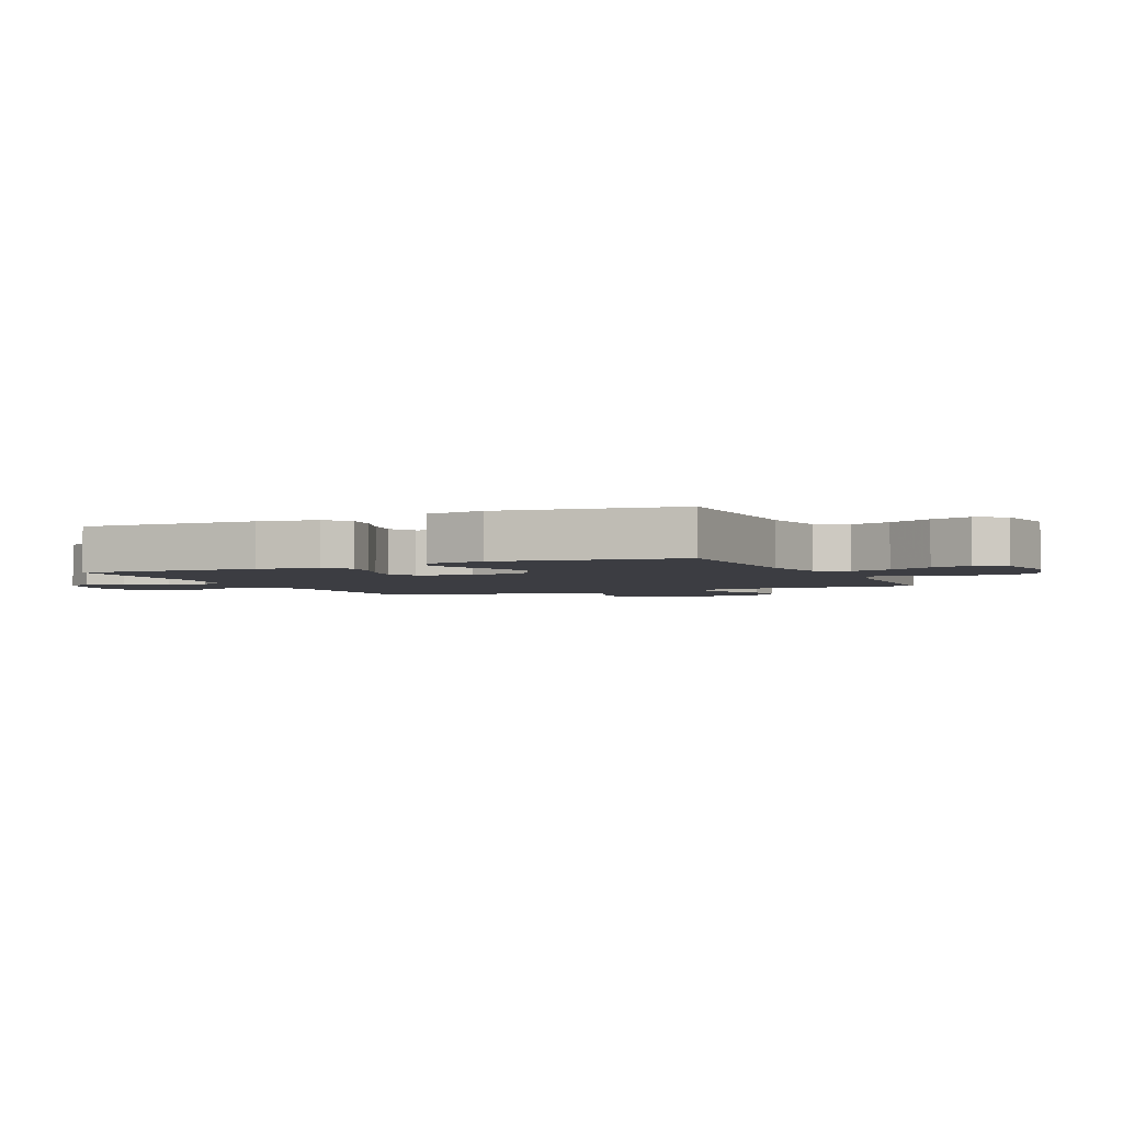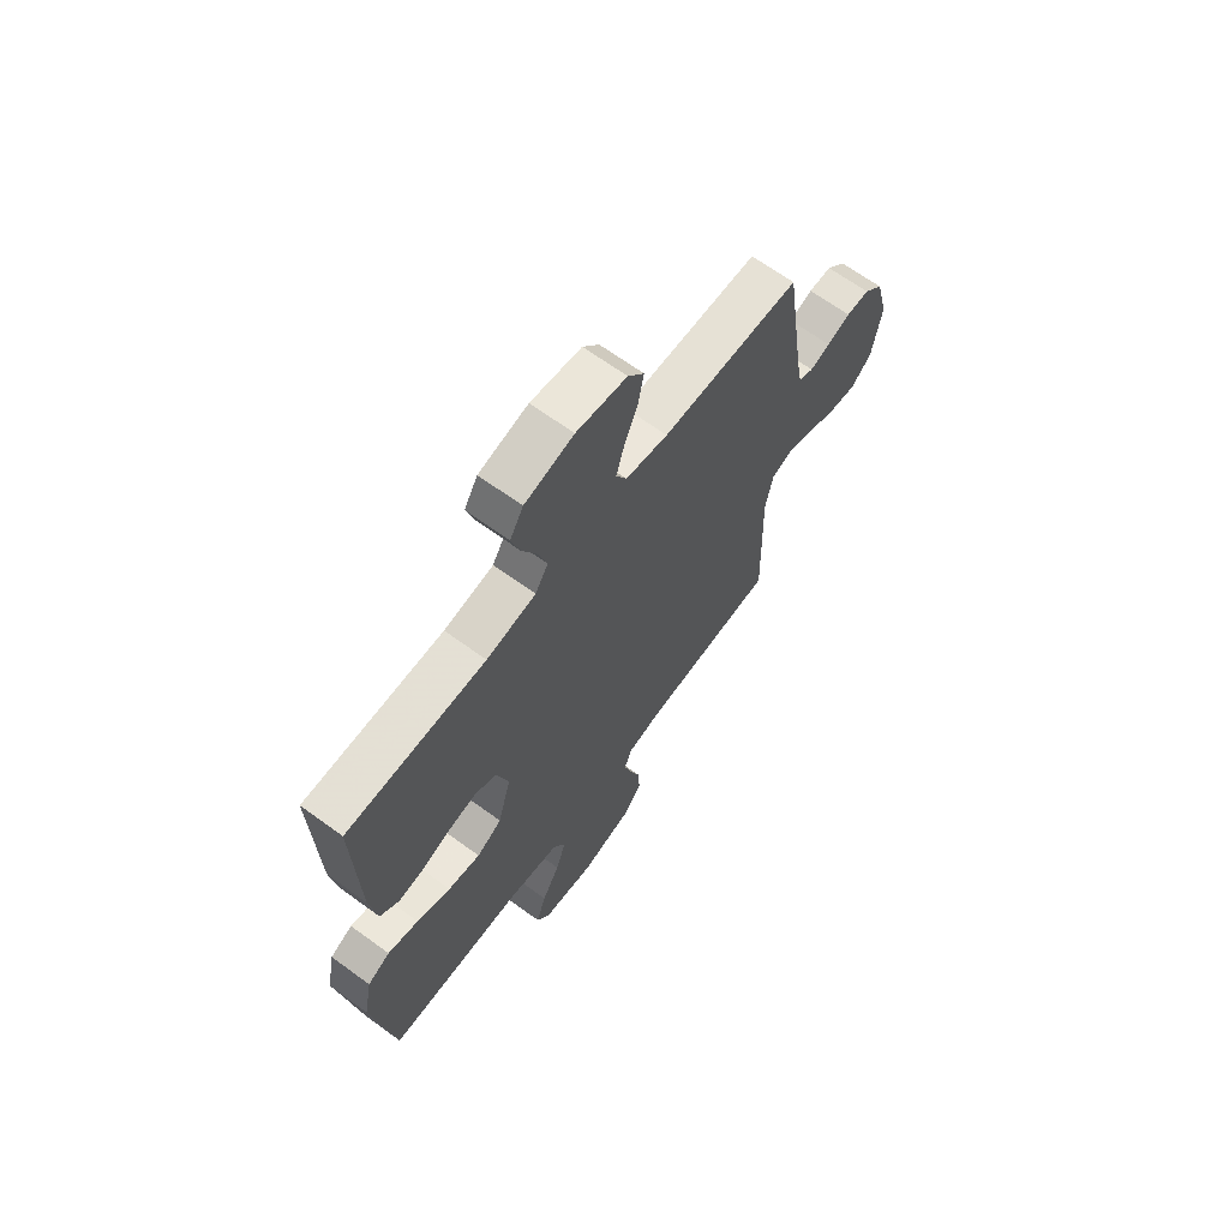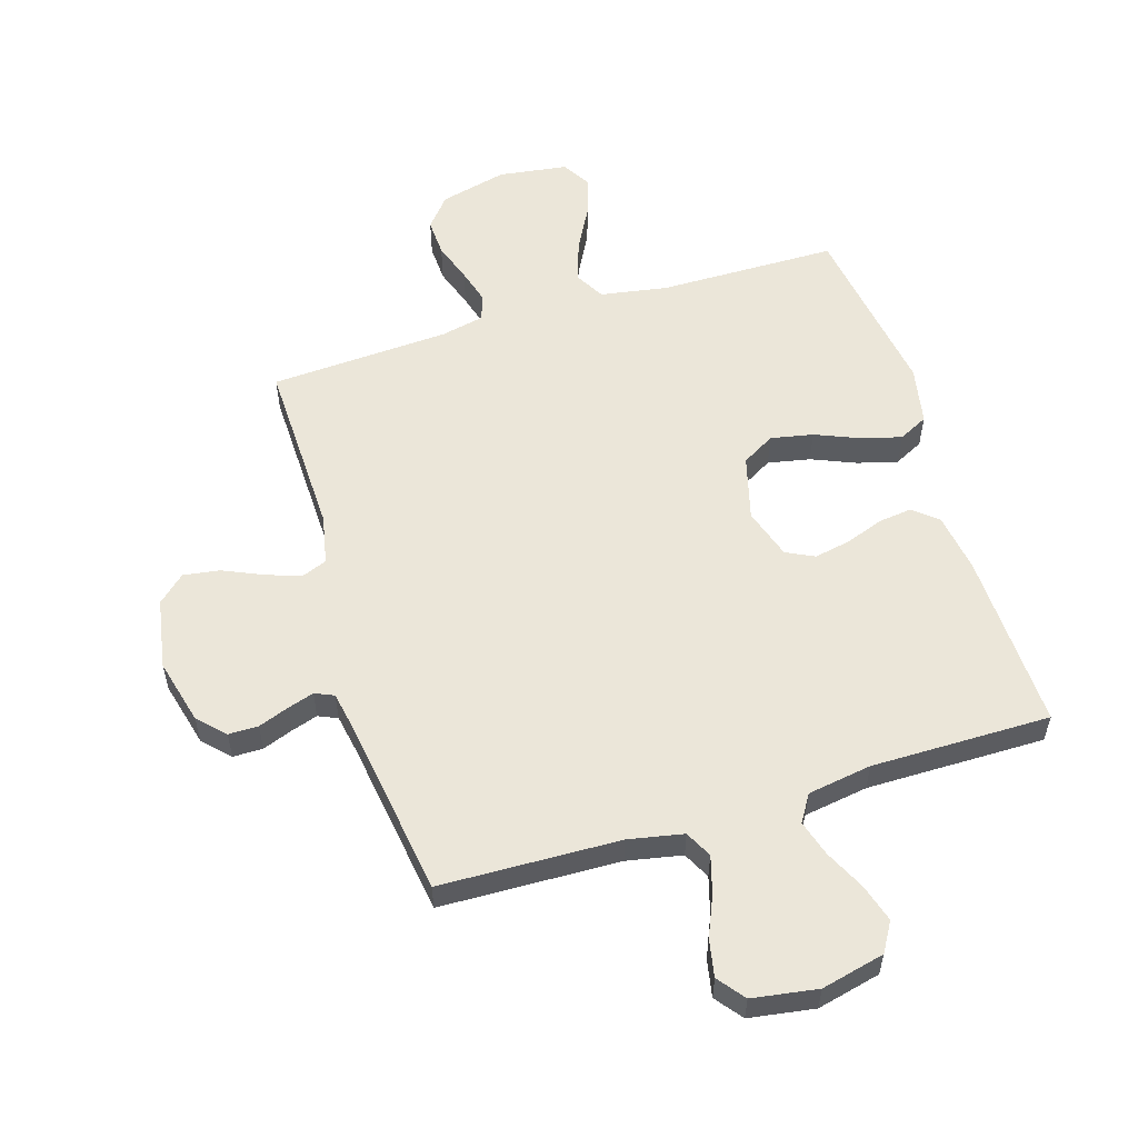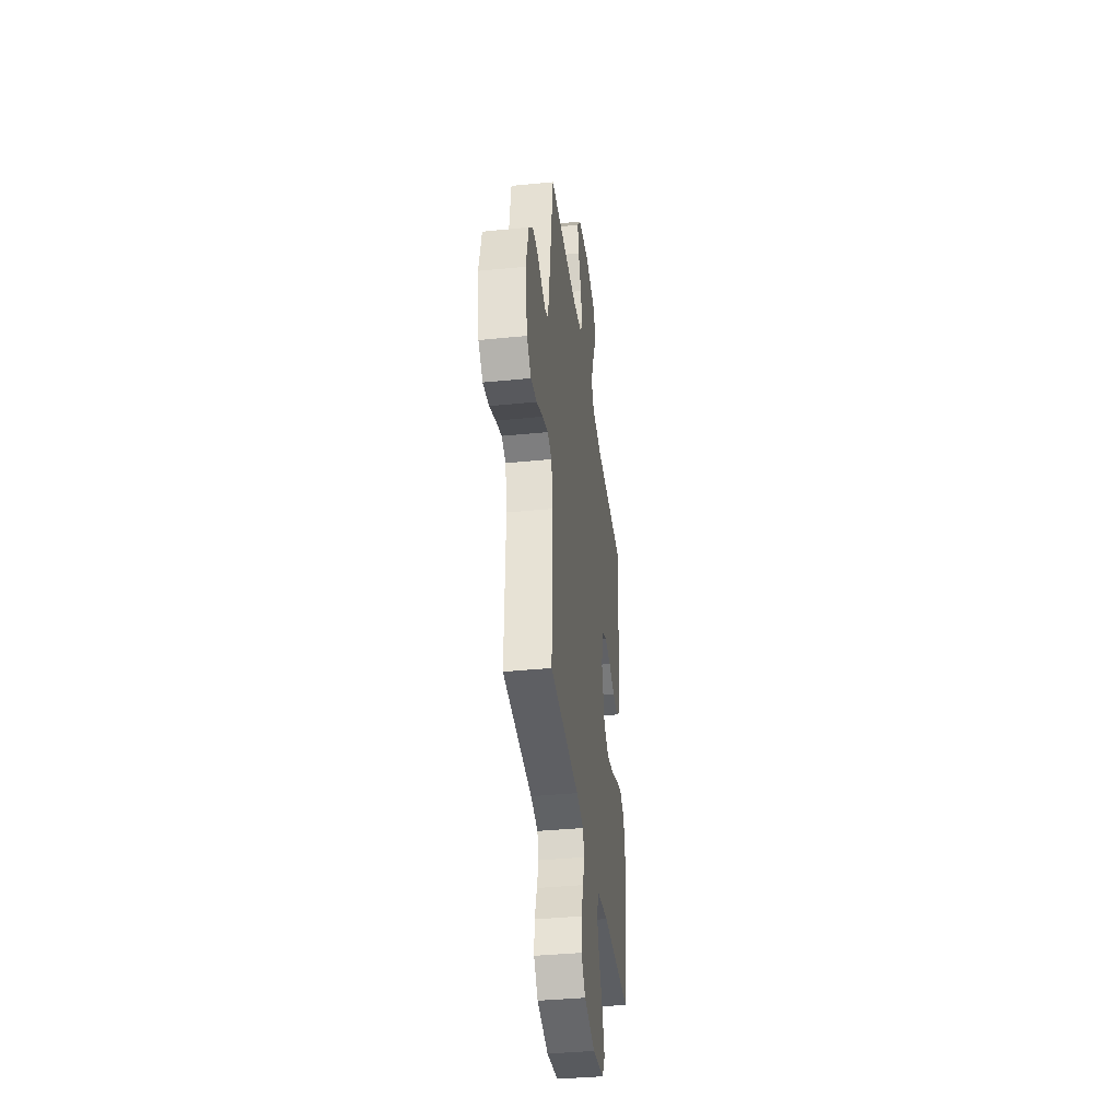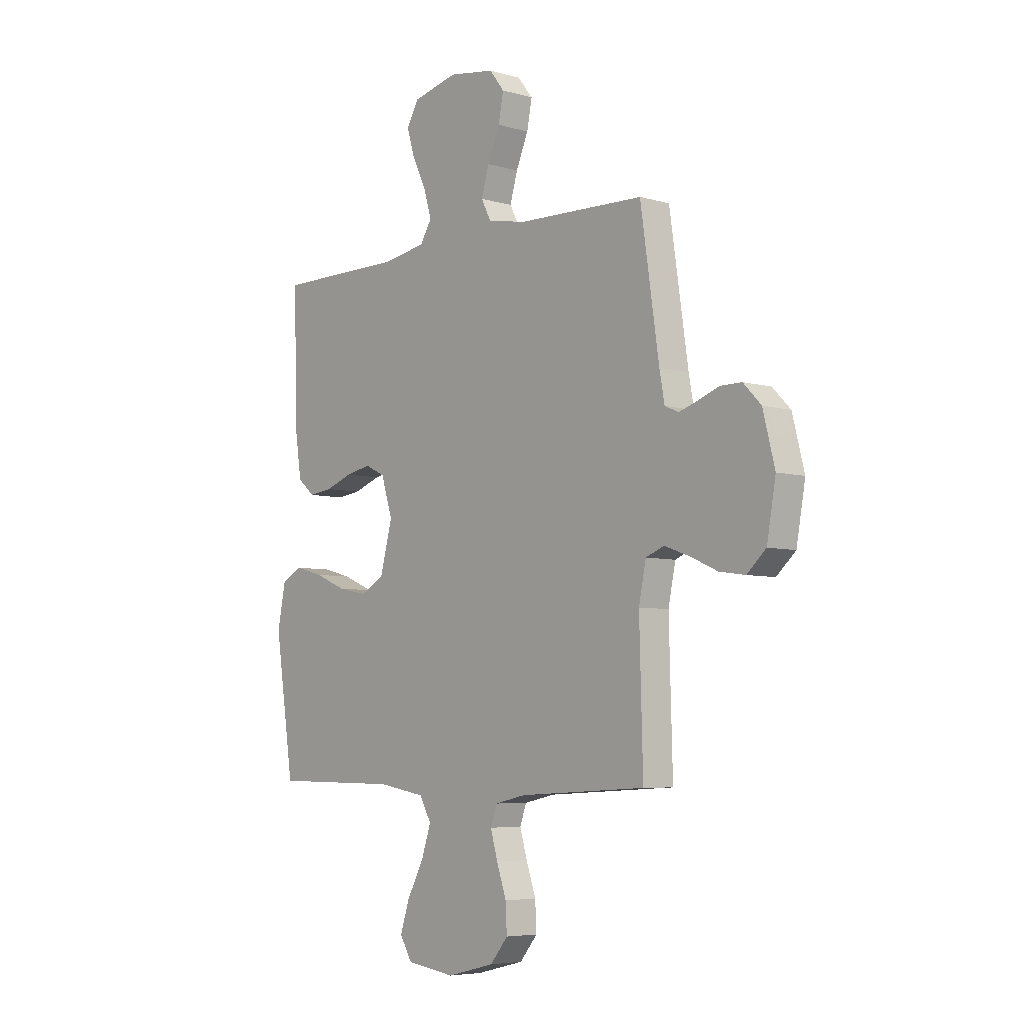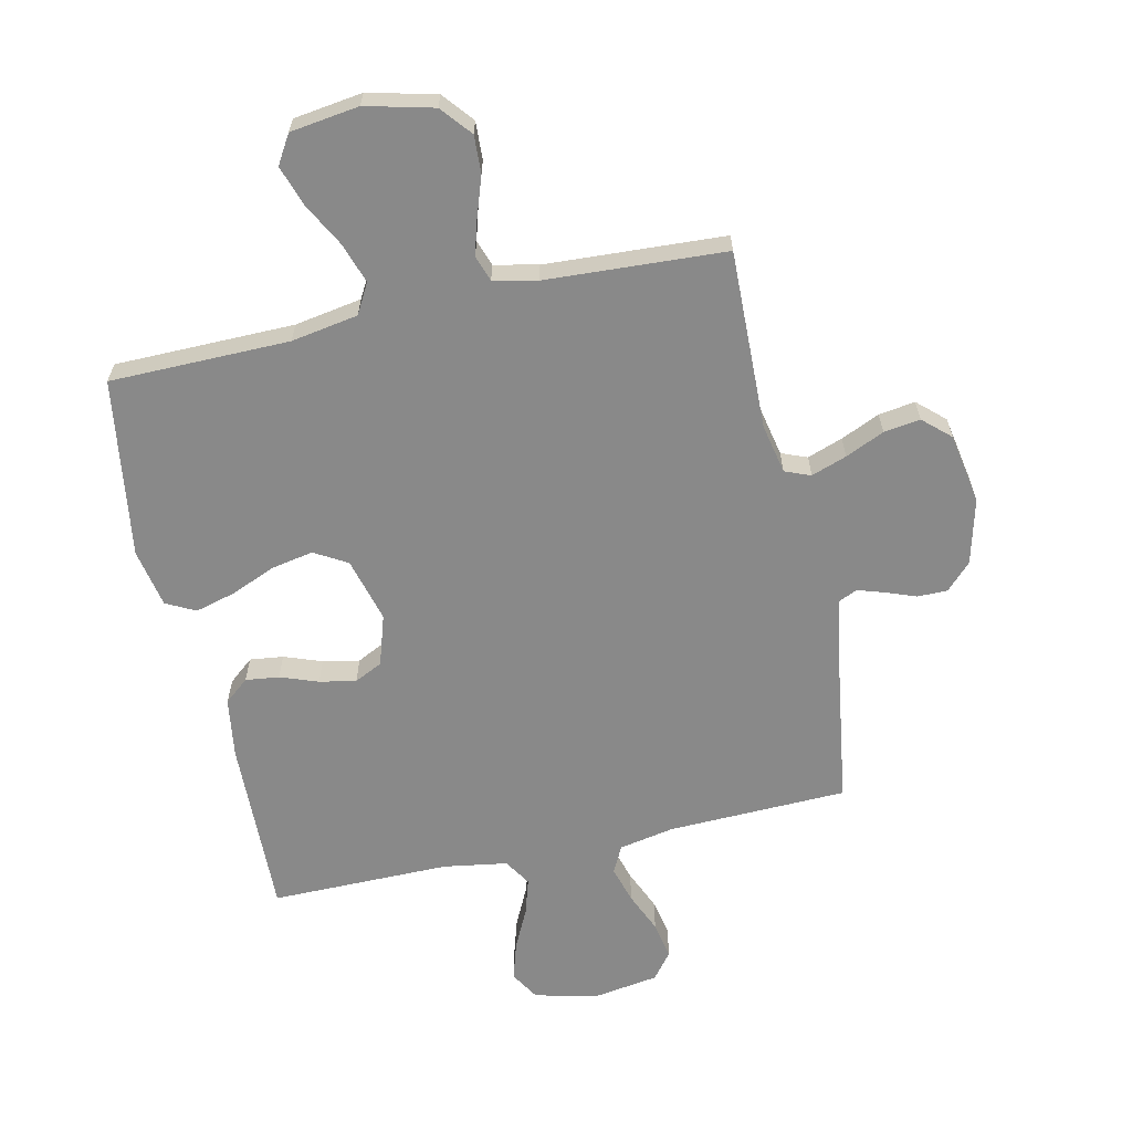
<metadata>
{"format":"obj","ext":"obj","renderer":"f3d","projection":"perspective","resolution":1024,"background":"white","views":[{"elev":-2.9,"azim":114.7,"up":"+Y"},{"elev":66.4,"azim":126.2,"up":"+Z"},{"elev":56.1,"azim":-17.1,"up":"+Y"},{"elev":-38.4,"azim":-82.8,"up":"+Z"},{"elev":-5.8,"azim":-131.2,"up":"+Z"},{"elev":-63.0,"azim":-167.5,"up":"+Y"}]}
</metadata>
<code>
v -0.5 0.07 -0.5
v -0.492 0.07 -0.2
v -0.509 0.07 -0.117
v -0.552 0.07 -0.1
v -0.611 0.07 -0.121
v -0.676 0.07 -0.15
v -0.737 0.07 -0.159
v -0.782 0.07 -0.118
v -0.803 0.07 0
v -0.775 0.07 0.11
v -0.733 0.07 0.153
v -0.683 0.07 0.153
v -0.632 0.07 0.134
v -0.588 0.07 0.12
v -0.556 0.07 0.134
v -0.544 0.07 0.2
v -0.5 0.07 0.5
v -0.2 0.07 0.509
v -0.108 0.07 0.527
v -0.085 0.07 0.572
v -0.103 0.07 0.634
v -0.132 0.07 0.702
v -0.144 0.07 0.764
v -0.109 0.07 0.809
v 0 0.07 0.826
v 0.106 0.07 0.801
v 0.135 0.07 0.752
v 0.116 0.07 0.689
v 0.083 0.07 0.621
v 0.065 0.07 0.561
v 0.093 0.07 0.516
v 0.2 0.07 0.499
v 0.5 0.07 0.5
v 0.491 0.07 0.2
v 0.476 0.07 0.1
v 0.435 0.07 0.066
v 0.379 0.07 0.073
v 0.316 0.07 0.096
v 0.255 0.07 0.108
v 0.208 0.07 0.085
v 0.181 0.07 0
v 0.21 0.07 -0.108
v 0.265 0.07 -0.14
v 0.336 0.07 -0.126
v 0.41 0.07 -0.095
v 0.477 0.07 -0.077
v 0.526 0.07 -0.102
v 0.545 0.07 -0.2
v 0.5 0.07 -0.5
v 0.2 0.07 -0.503
v 0.088 0.07 -0.522
v 0.06 0.07 -0.572
v 0.083 0.07 -0.64
v 0.122 0.07 -0.713
v 0.144 0.07 -0.78
v 0.115 0.07 -0.828
v 0 0.07 -0.844
v -0.113 0.07 -0.816
v -0.155 0.07 -0.765
v -0.152 0.07 -0.702
v -0.129 0.07 -0.635
v -0.112 0.07 -0.576
v -0.127 0.07 -0.533
v -0.2 0.07 -0.517
v -0.5 0 -0.5
v -0.492 0 -0.2
v -0.509 0 -0.117
v -0.552 0 -0.1
v -0.611 0 -0.121
v -0.676 0 -0.15
v -0.737 0 -0.159
v -0.782 0 -0.118
v -0.803 0 0
v -0.775 0 0.11
v -0.733 0 0.153
v -0.683 0 0.153
v -0.632 0 0.134
v -0.588 0 0.12
v -0.556 0 0.134
v -0.544 0 0.2
v -0.5 0 0.5
v -0.2 0 0.509
v -0.108 0 0.527
v -0.085 0 0.572
v -0.103 0 0.634
v -0.132 0 0.702
v -0.144 0 0.764
v -0.109 0 0.809
v 0 0 0.826
v 0.106 0 0.801
v 0.135 0 0.752
v 0.116 0 0.689
v 0.083 0 0.621
v 0.065 0 0.561
v 0.093 0 0.516
v 0.2 0 0.499
v 0.5 0 0.5
v 0.491 0 0.2
v 0.476 0 0.1
v 0.435 0 0.066
v 0.379 0 0.073
v 0.316 0 0.096
v 0.255 0 0.108
v 0.208 0 0.085
v 0.181 0 0
v 0.21 0 -0.108
v 0.265 0 -0.14
v 0.336 0 -0.126
v 0.41 0 -0.095
v 0.477 0 -0.077
v 0.526 0 -0.102
v 0.545 0 -0.2
v 0.5 0 -0.5
v 0.2 0 -0.503
v 0.088 0 -0.522
v 0.06 0 -0.572
v 0.083 0 -0.64
v 0.122 0 -0.713
v 0.144 0 -0.78
v 0.115 0 -0.828
v 0 0 -0.844
v -0.113 0 -0.816
v -0.155 0 -0.765
v -0.152 0 -0.702
v -0.129 0 -0.635
v -0.112 0 -0.576
v -0.127 0 -0.533
v -0.2 0 -0.517
f 58 59 60 61
f 58 61 62
f 57 58 62
f 56 57 62 63
f 53 54 55 56
f 52 53 56 63
f 47 48 49 50
f 47 50 51
f 44 45 46 47
f 43 44 47 51
f 42 43 51 52
f 35 36 37 38
f 35 38 39
f 32 33 34 35
f 31 32 35 39
f 30 31 39 40
f 26 27 28 29
f 26 29 30
f 25 26 30
f 24 25 30
f 21 22 23 24
f 20 21 24 30
f 19 20 30 40
f 16 17 18
f 15 16 18 19
f 10 11 12 13
f 10 13 14
f 9 10 14
f 8 9 14 15
f 5 6 7 8
f 4 5 8 15
f 64 1 2
f 64 2 3
f 63 64 3
f 41 42 52 63
f 41 63 3
f 15 19 40 41
f 3 4 15 41
f 125 124 123 122
f 126 125 122
f 126 122 121
f 127 126 121 120
f 120 119 118 117
f 127 120 117 116
f 114 113 112 111
f 115 114 111
f 111 110 109 108
f 115 111 108 107
f 116 115 107 106
f 102 101 100 99
f 103 102 99
f 99 98 97 96
f 103 99 96 95
f 104 103 95 94
f 93 92 91 90
f 94 93 90
f 94 90 89
f 94 89 88
f 88 87 86 85
f 94 88 85 84
f 104 94 84 83
f 82 81 80
f 83 82 80 79
f 77 76 75 74
f 78 77 74
f 78 74 73
f 79 78 73 72
f 72 71 70 69
f 79 72 69 68
f 66 65 128
f 67 66 128
f 67 128 127
f 127 116 106 105
f 67 127 105
f 105 104 83 79
f 105 79 68 67
f 1 65 66 2
f 2 66 67 3
f 3 67 68 4
f 4 68 69 5
f 5 69 70 6
f 6 70 71 7
f 7 71 72 8
f 8 72 73 9
f 9 73 74 10
f 10 74 75 11
f 11 75 76 12
f 12 76 77 13
f 13 77 78 14
f 14 78 79 15
f 15 79 80 16
f 16 80 81 17
f 17 81 82 18
f 18 82 83 19
f 19 83 84 20
f 20 84 85 21
f 21 85 86 22
f 22 86 87 23
f 23 87 88 24
f 24 88 89 25
f 25 89 90 26
f 26 90 91 27
f 27 91 92 28
f 28 92 93 29
f 29 93 94 30
f 30 94 95 31
f 31 95 96 32
f 32 96 97 33
f 33 97 98 34
f 34 98 99 35
f 35 99 100 36
f 36 100 101 37
f 37 101 102 38
f 38 102 103 39
f 39 103 104 40
f 40 104 105 41
f 41 105 106 42
f 42 106 107 43
f 43 107 108 44
f 44 108 109 45
f 45 109 110 46
f 46 110 111 47
f 47 111 112 48
f 48 112 113 49
f 49 113 114 50
f 50 114 115 51
f 51 115 116 52
f 52 116 117 53
f 53 117 118 54
f 54 118 119 55
f 55 119 120 56
f 56 120 121 57
f 57 121 122 58
f 58 122 123 59
f 59 123 124 60
f 60 124 125 61
f 61 125 126 62
f 62 126 127 63
f 63 127 128 64
f 64 128 65 1

</code>
